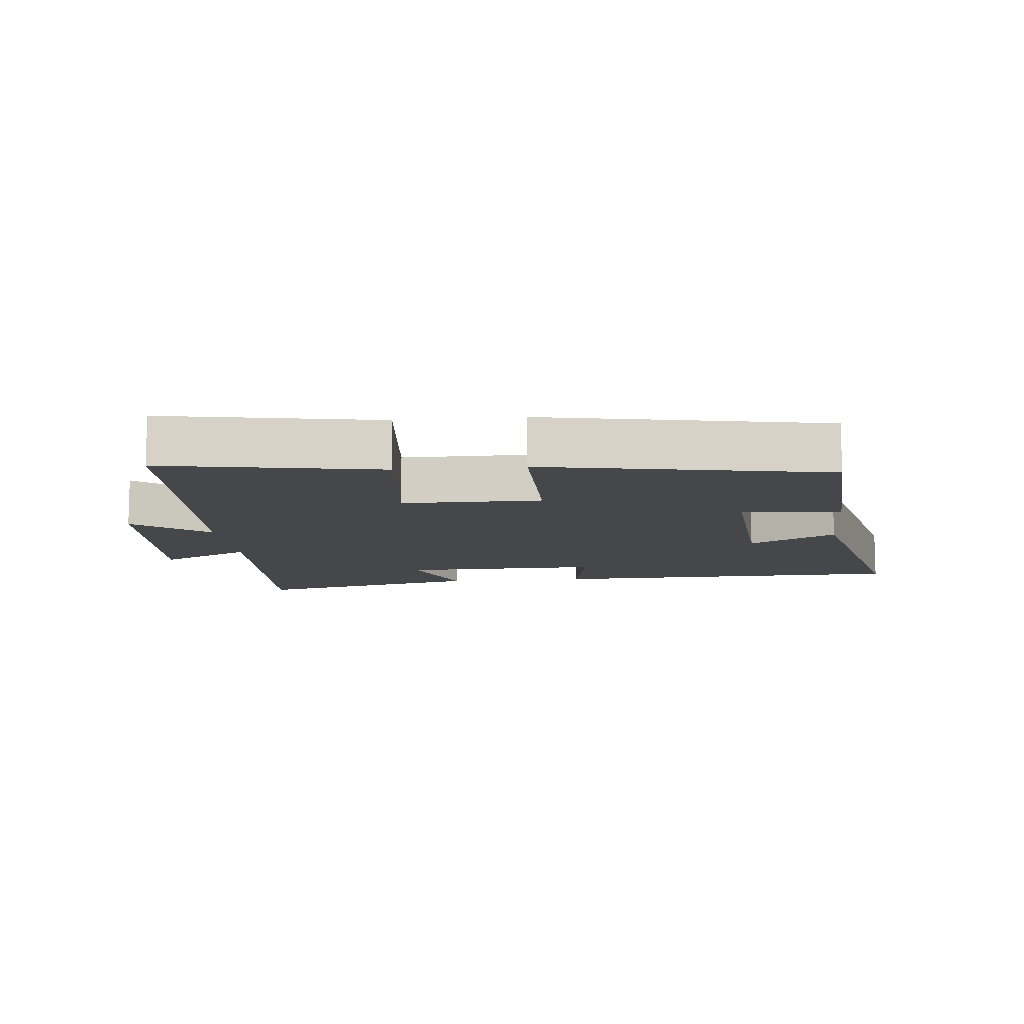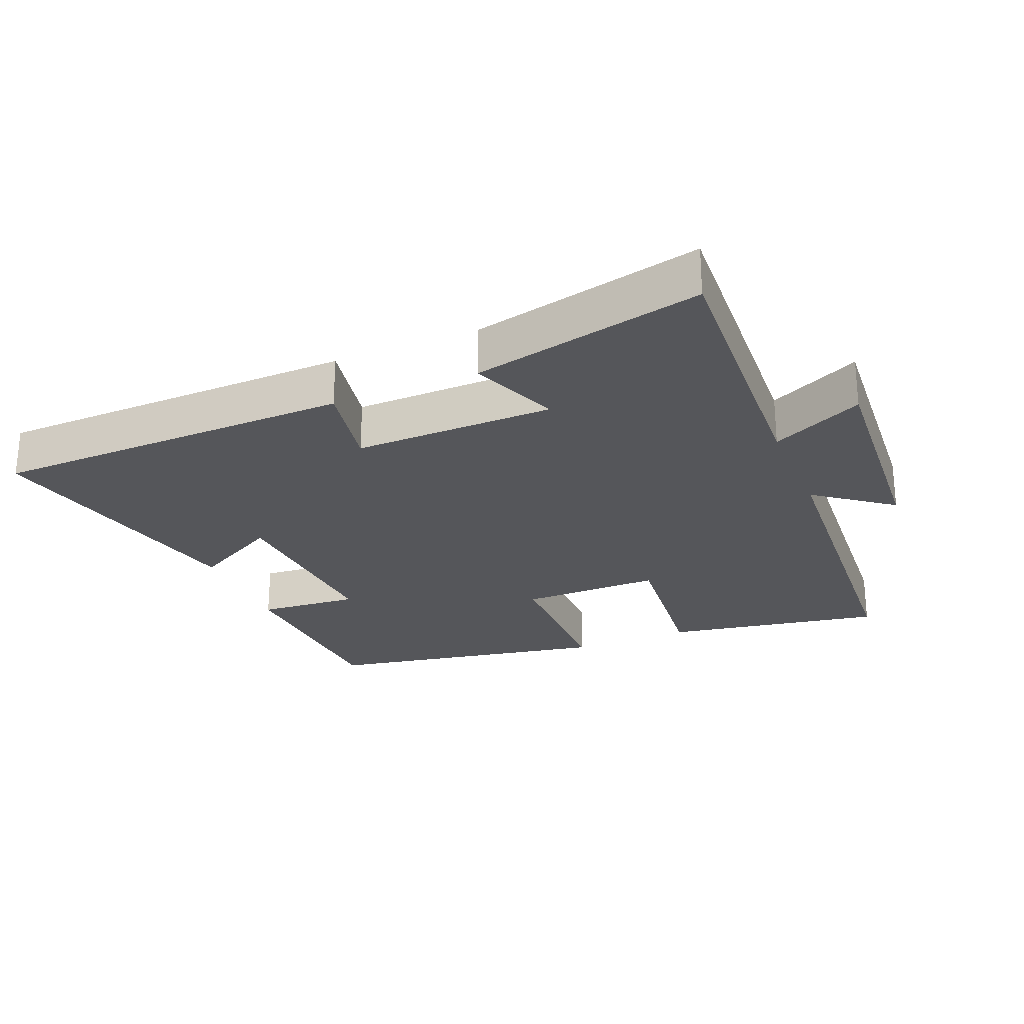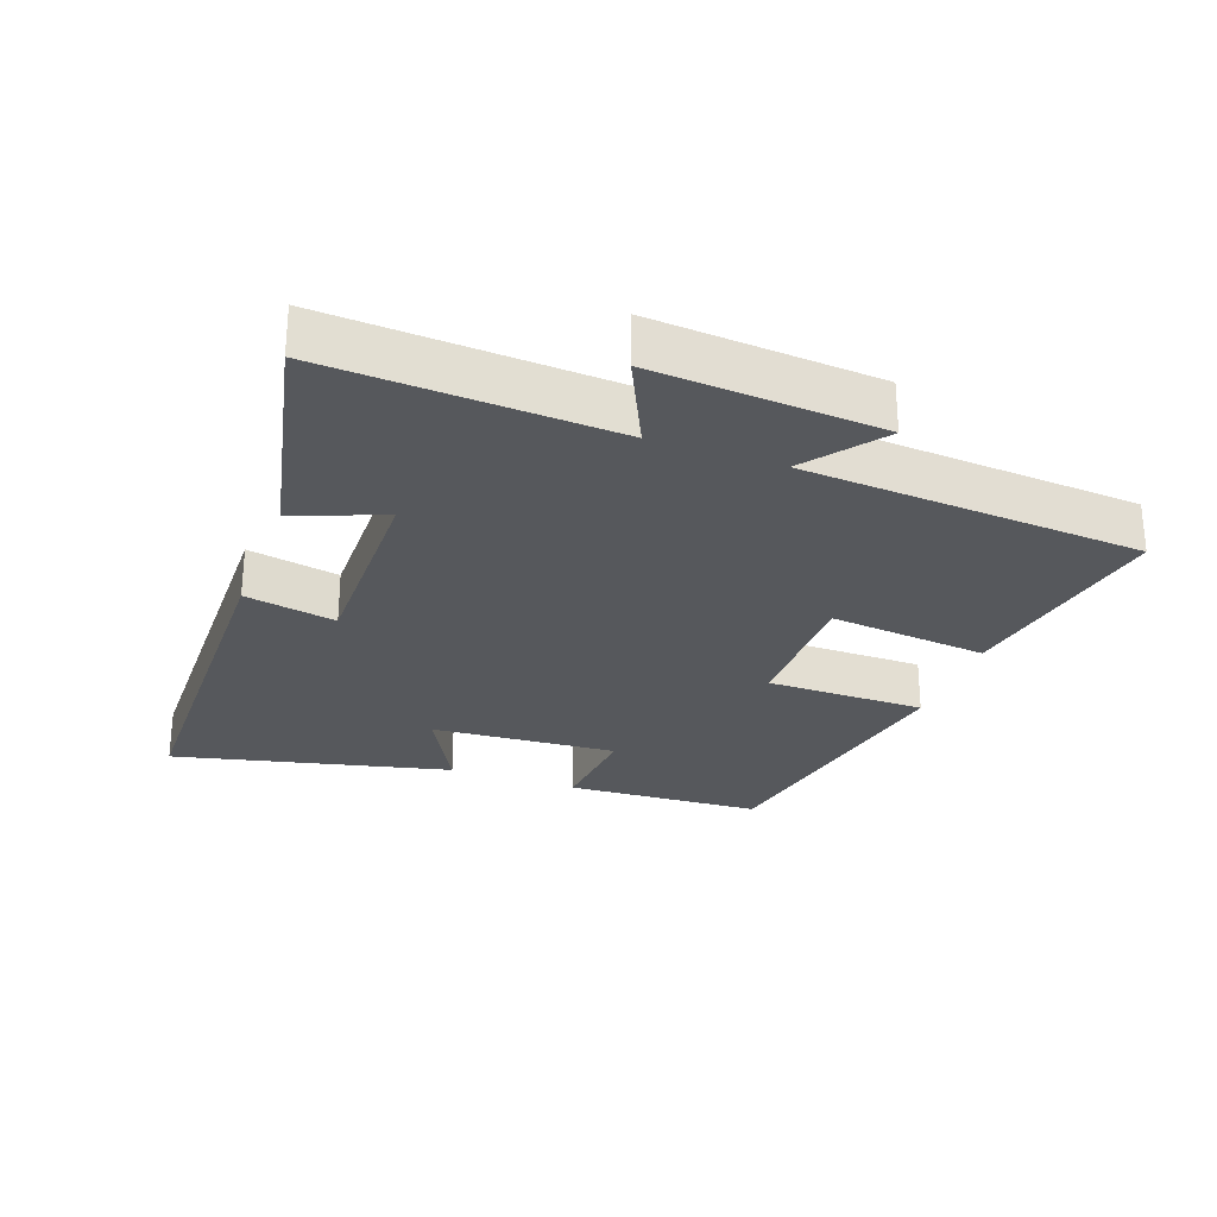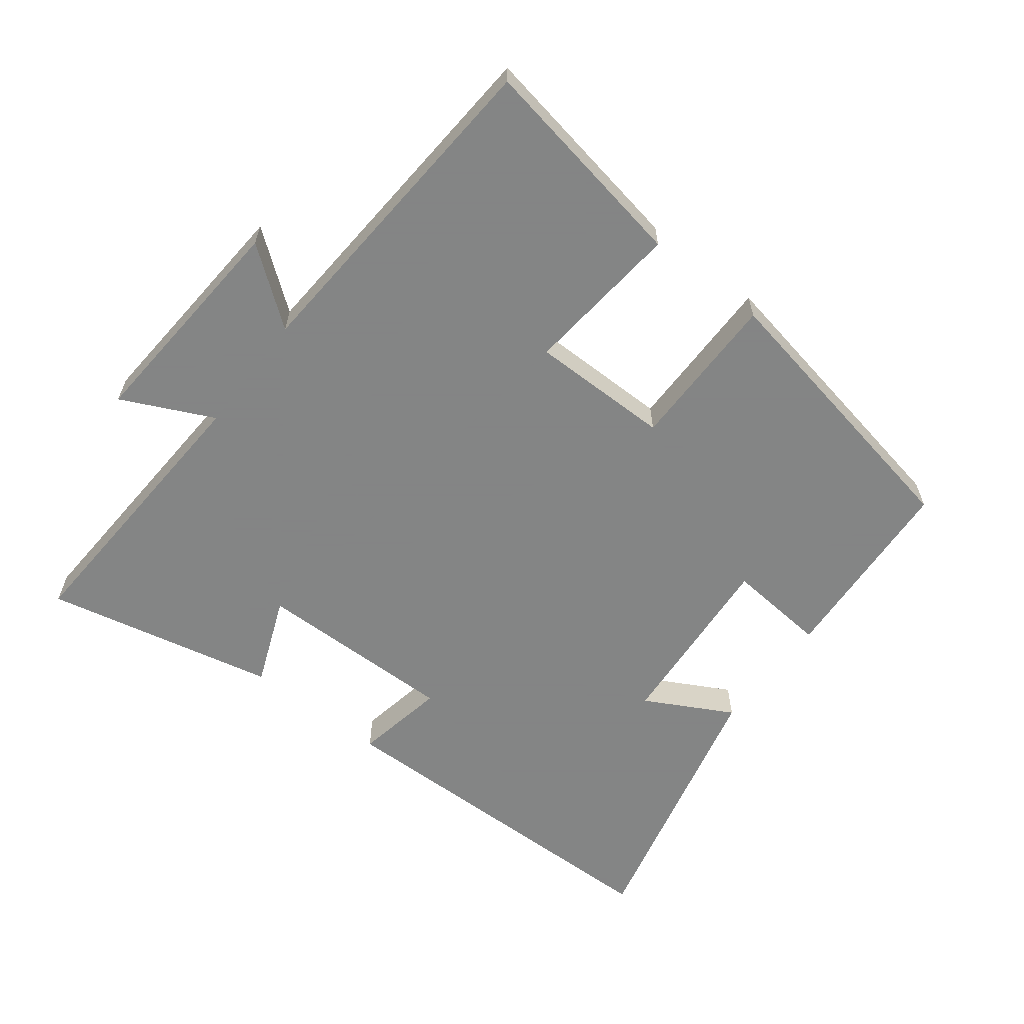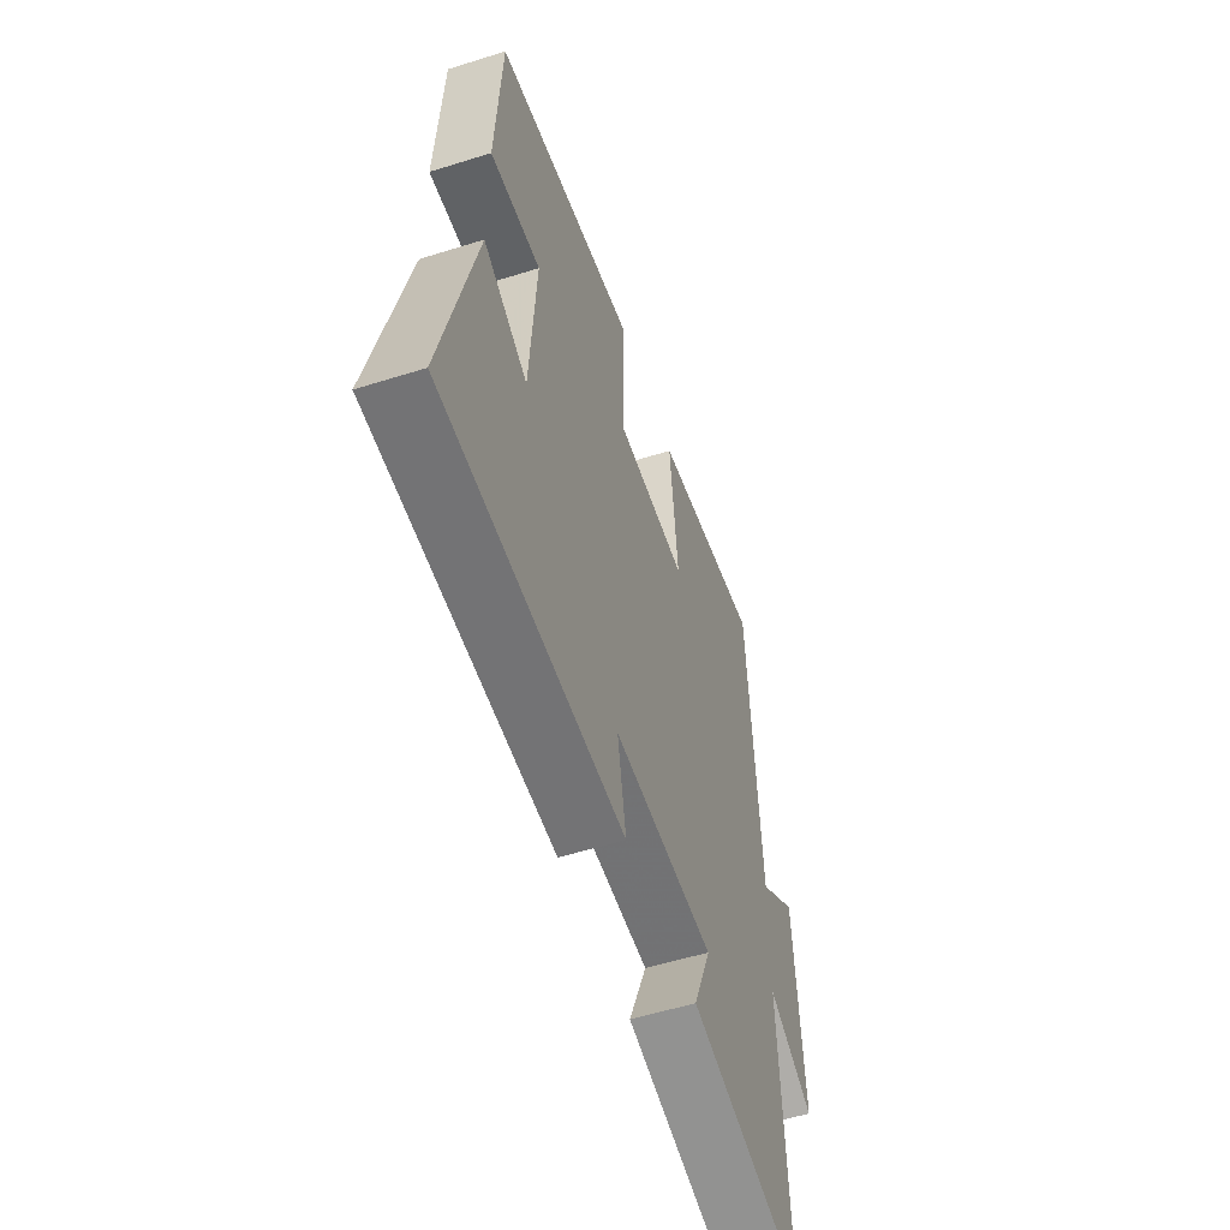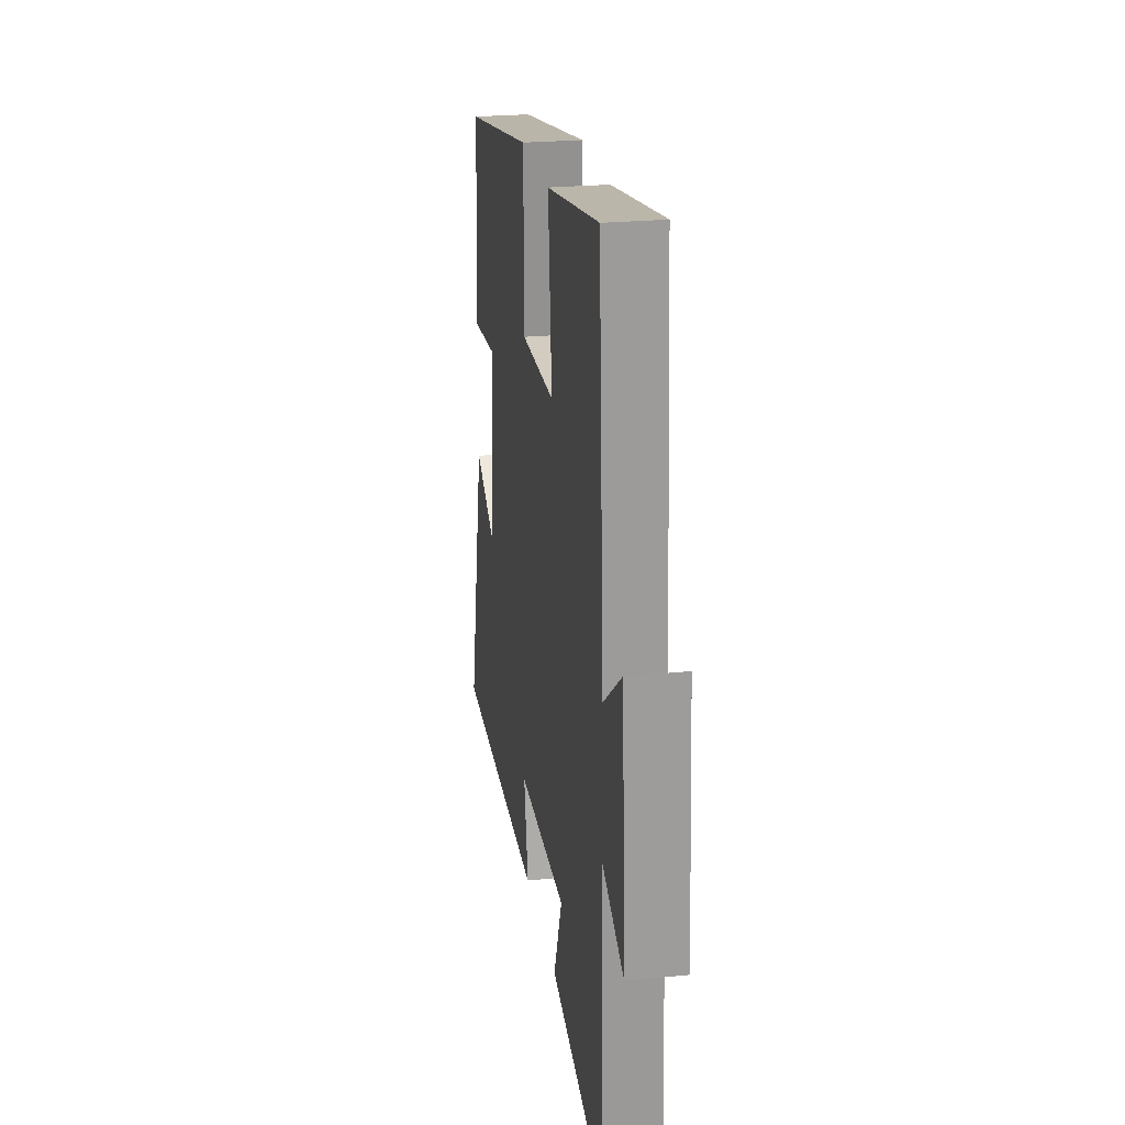
<metadata>
{"format":"obj","ext":"obj","renderer":"f3d","projection":"perspective","resolution":1024,"background":"white","views":[{"elev":-10.8,"azim":5.7,"up":"+Y"},{"elev":-25.9,"azim":-157.4,"up":"+Y"},{"elev":-27.7,"azim":-110.2,"up":"+Y"},{"elev":-61.6,"azim":-37.6,"up":"+Y"},{"elev":-55.0,"azim":108.4,"up":"+Z"},{"elev":24.3,"azim":-99.2,"up":"+Z"}]}
</metadata>
<code>
v 0.599 0.07 -0.49
v 0.051 0.07 -0.5
v 0.077 0.07 -0.362
v -0.227 0.07 -0.366
v -0.173 0.07 -0.5
v -0.523 0.07 -0.577
v -0.5 0.07 -0.144
v -0.639 0.07 -0.21
v -0.615 0.07 0.134
v -0.5 0.07 0.046
v -0.466 0.07 0.559
v -0.136 0.07 0.5
v -0.16 0.07 0.26
v 0.052 0.07 0.26
v 0.052 0.07 0.5
v 0.483 0.07 0.419
v 0.5 0.07 0.123
v 0.348 0.07 0.136
v 0.368 0.07 -0.144
v 0.5 0.07 -0.073
v 0.599 0 -0.49
v 0.051 0 -0.5
v 0.077 0 -0.362
v -0.227 0 -0.366
v -0.173 0 -0.5
v -0.523 0 -0.577
v -0.5 0 -0.144
v -0.639 0 -0.21
v -0.615 0 0.134
v -0.5 0 0.046
v -0.466 0 0.559
v -0.136 0 0.5
v -0.16 0 0.26
v 0.052 0 0.26
v 0.052 0 0.5
v 0.483 0 0.419
v 0.5 0 0.123
v 0.348 0 0.136
v 0.368 0 -0.144
v 0.5 0 -0.073
f 1 2 3
f 20 1 3
f 19 20 3
f 18 19 3 4
f 16 17 18
f 15 16 18
f 14 15 18
f 13 14 18 4
f 12 13 4
f 11 12 4
f 10 11 4
f 7 8 9 10
f 7 10 4 5
f 5 6 7
f 23 22 21
f 23 21 40
f 23 40 39
f 24 23 39 38
f 38 37 36
f 38 36 35
f 38 35 34
f 24 38 34 33
f 24 33 32
f 24 32 31
f 24 31 30
f 30 29 28 27
f 25 24 30 27
f 27 26 25
f 1 21 22 2
f 2 22 23 3
f 3 23 24 4
f 4 24 25 5
f 5 25 26 6
f 6 26 27 7
f 7 27 28 8
f 8 28 29 9
f 9 29 30 10
f 10 30 31 11
f 11 31 32 12
f 12 32 33 13
f 13 33 34 14
f 14 34 35 15
f 15 35 36 16
f 16 36 37 17
f 17 37 38 18
f 18 38 39 19
f 19 39 40 20
f 20 40 21 1

</code>
